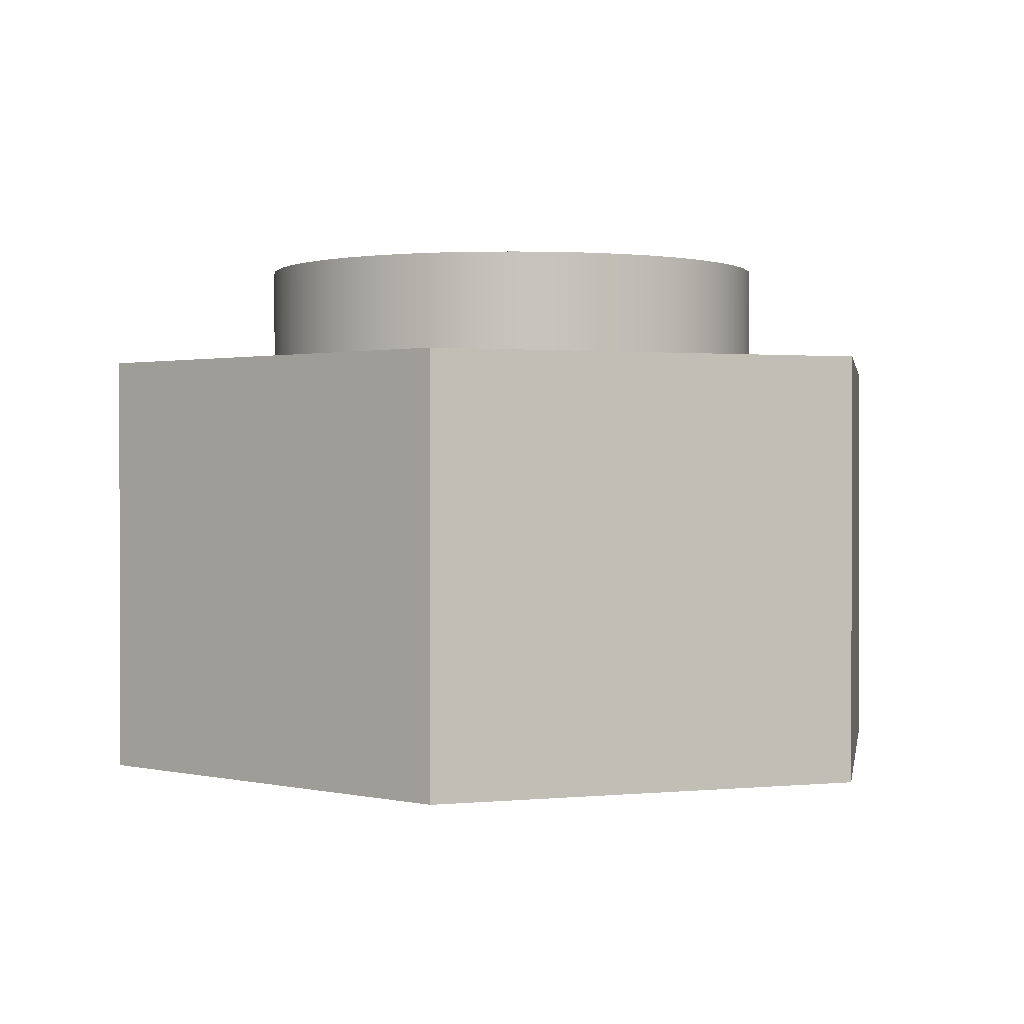
<metadata>
{"format":"obj","ext":"obj","renderer":"f3d","projection":"perspective","resolution":1024,"background":"white","views":[{"elev":0.9,"azim":159.9,"up":"+Y"}]}
</metadata>
<code>
v 1.25 2.5 -1.531e-16
v 1.238 2.5 0.1702
v 1.204 2.5 0.3372
v 1.147 2.5 0.498
v 1.068 2.5 0.6495
v 0.9696 2.5 0.7889
v 0.8532 2.5 0.9135
v 0.7209 2.5 1.021
v 0.5751 2.5 1.11
v 0.4186 2.5 1.178
v 0.2543 2.5 1.224
v 0.0853 2.5 1.247
v -0.0853 2.5 1.247
v -0.2543 2.5 1.224
v -0.4186 2.5 1.178
v -0.5751 2.5 1.11
v -0.7209 2.5 1.021
v -0.8532 2.5 0.9135
v -0.9696 2.5 0.7889
v -1.068 2.5 0.6495
v -1.147 2.5 0.498
v -1.204 2.5 0.3372
v -1.238 2.5 0.1702
v -1.25 2.5 0
v -1.238 2.5 -0.1702
v -1.204 2.5 -0.3372
v -1.147 2.5 -0.498
v -1.068 2.5 -0.6495
v -0.9696 2.5 -0.7889
v -0.8532 2.5 -0.9135
v -0.7209 2.5 -1.021
v -0.5751 2.5 -1.11
v -0.4186 2.5 -1.178
v -0.2543 2.5 -1.224
v -0.0853 2.5 -1.247
v 0.0853 2.5 -1.247
v 0.2543 2.5 -1.224
v 0.4186 2.5 -1.178
v 0.5751 2.5 -1.11
v 0.7209 2.5 -1.021
v 0.8532 2.5 -0.9135
v 0.9696 2.5 -0.7889
v 1.068 2.5 -0.6495
v 1.147 2.5 -0.498
v 1.204 2.5 -0.3372
v 1.238 2.5 -0.1702
v 1.25 2 -1.531e-16
v 1.238 2 -0.1702
v 1.204 2 -0.3372
v 1.147 2 -0.498
v 1.068 2 -0.6495
v 0.9696 2 -0.7889
v 0.8532 2 -0.9135
v 0.7209 2 -1.021
v 0.5751 2 -1.11
v 0.4186 2 -1.178
v 0.2543 2 -1.224
v 0.0853 2 -1.247
v -0.0853 2 -1.247
v -0.2543 2 -1.224
v -0.4186 2 -1.178
v -0.5751 2 -1.11
v -0.7209 2 -1.021
v -0.8532 2 -0.9135
v -0.9696 2 -0.7889
v -1.068 2 -0.6495
v -1.147 2 -0.498
v -1.204 2 -0.3372
v -1.238 2 -0.1702
v -1.25 2 0
v -1.238 2 0.1702
v -1.204 2 0.3372
v -1.147 2 0.498
v -1.068 2 0.6495
v -0.9696 2 0.7889
v -0.8532 2 0.9135
v -0.7209 2 1.021
v -0.5751 2 1.11
v -0.4186 2 1.178
v -0.2543 2 1.224
v -0.0853 2 1.247
v 0.0853 2 1.247
v 0.2543 2 1.224
v 0.4186 2 1.178
v 0.5751 2 1.11
v 0.7209 2 1.021
v 0.8532 2 0.9135
v 0.9696 2 0.7889
v 1.068 2 0.6495
v 1.147 2 0.498
v 1.204 2 0.3372
v 1.238 2 0.1702
v 1.25 2 -1.531e-16
v 1.25 2.5 -1.531e-16
v 0.8 2.5 -9.797e-17
v 0.7885 2.5 0.1352
v 0.7543 2.5 0.2665
v 0.6984 2.5 0.3902
v 0.6224 2.5 0.5026
v 0.5285 2.5 0.6005
v 0.4194 2.5 0.6812
v 0.2983 2.5 0.7423
v 0.1685 2.5 0.782
v 0.03395 2.5 0.7993
v -0.1016 2.5 0.7935
v -0.2343 2.5 0.7649
v -0.3602 2.5 0.7143
v -0.4757 2.5 0.6432
v -0.5776 2.5 0.5536
v -0.6628 2.5 0.448
v -0.729 2.5 0.3295
v -0.7742 2.5 0.2016
v -0.7971 2.5 0.06784
v -0.7971 2.5 -0.06784
v -0.7742 2.5 -0.2016
v -0.729 2.5 -0.3295
v -0.6628 2.5 -0.448
v -0.5776 2.5 -0.5536
v -0.4757 2.5 -0.6432
v -0.3602 2.5 -0.7143
v -0.2343 2.5 -0.7649
v -0.1016 2.5 -0.7935
v 0.03395 2.5 -0.7993
v 0.1685 2.5 -0.782
v 0.2983 2.5 -0.7423
v 0.4194 2.5 -0.6812
v 0.5285 2.5 -0.6005
v 0.6224 2.5 -0.5026
v 0.6984 2.5 -0.3902
v 0.7543 2.5 -0.2665
v 0.7885 2.5 -0.1352
v 1.25 2.5 -1.531e-16
v 1.238 2.5 -0.1702
v 1.204 2.5 -0.3372
v 1.147 2.5 -0.498
v 1.068 2.5 -0.6495
v 0.9696 2.5 -0.7889
v 0.8532 2.5 -0.9135
v 0.7209 2.5 -1.021
v 0.5751 2.5 -1.11
v 0.4186 2.5 -1.178
v 0.2543 2.5 -1.224
v 0.0853 2.5 -1.247
v -0.0853 2.5 -1.247
v -0.2543 2.5 -1.224
v -0.4186 2.5 -1.178
v -0.5751 2.5 -1.11
v -0.7209 2.5 -1.021
v -0.8532 2.5 -0.9135
v -0.9696 2.5 -0.7889
v -1.068 2.5 -0.6495
v -1.147 2.5 -0.498
v -1.204 2.5 -0.3372
v -1.238 2.5 -0.1702
v -1.25 2.5 0
v -1.238 2.5 0.1702
v -1.204 2.5 0.3372
v -1.147 2.5 0.498
v -1.068 2.5 0.6495
v -0.9696 2.5 0.7889
v -0.8532 2.5 0.9135
v -0.7209 2.5 1.021
v -0.5751 2.5 1.11
v -0.4186 2.5 1.178
v -0.2543 2.5 1.224
v -0.0853 2.5 1.247
v 0.0853 2.5 1.247
v 0.2543 2.5 1.224
v 0.4186 2.5 1.178
v 0.5751 2.5 1.11
v 0.7209 2.5 1.021
v 0.8532 2.5 0.9135
v 0.9696 2.5 0.7889
v 1.068 2.5 0.6495
v 1.147 2.5 0.498
v 1.204 2.5 0.3372
v 1.238 2.5 0.1702
v 1.25 2 -1.531e-16
v 1.238 2 0.1702
v 1.204 2 0.3372
v 1.147 2 0.498
v 1.068 2 0.6495
v 0.9696 2 0.7889
v 0.8532 2 0.9135
v 0.7209 2 1.021
v 0.5751 2 1.11
v 0.4186 2 1.178
v 0.2543 2 1.224
v 0.0853 2 1.247
v -0.0853 2 1.247
v -0.2543 2 1.224
v -0.4186 2 1.178
v -0.5751 2 1.11
v -0.7209 2 1.021
v -0.8532 2 0.9135
v -0.9696 2 0.7889
v -1.068 2 0.6495
v -1.147 2 0.498
v -1.204 2 0.3372
v -1.238 2 0.1702
v -1.25 2 0
v -1.238 2 -0.1702
v -1.204 2 -0.3372
v -1.147 2 -0.498
v -1.068 2 -0.6495
v -0.9696 2 -0.7889
v -0.8532 2 -0.9135
v -0.7209 2 -1.021
v -0.5751 2 -1.11
v -0.4186 2 -1.178
v -0.2543 2 -1.224
v -0.0853 2 -1.247
v 0.0853 2 -1.247
v 0.2543 2 -1.224
v 0.4186 2 -1.178
v 0.5751 2 -1.11
v 0.7209 2 -1.021
v 0.8532 2 -0.9135
v 0.9696 2 -0.7889
v 1.068 2 -0.6495
v 1.147 2 -0.498
v 1.204 2 -0.3372
v 1.238 2 -0.1702
v 1.039 2 -1.8
v -1.039 2 -1.8
v -2.078 2 -4.441e-16
v -1.039 2 1.8
v 1.039 2 1.8
v 2.078 2 1.332e-15
v -1.039 0 1.8
v 1.039 0 1.8
v 1.039 2 1.8
v -1.039 2 1.8
v 1.039 0 1.8
v 2.078 0 1.221e-15
v 2.078 2 1.332e-15
v 1.039 2 1.8
v -2.078 0 -5.551e-16
v -1.039 0 1.8
v -1.039 2 1.8
v -2.078 2 -4.441e-16
v -1.1 0 -1.347e-16
v -1.088 0 0.1602
v -1.053 0 0.3169
v -0.996 0 0.4669
v -0.9174 0 0.6069
v -0.8192 0 0.7341
v -0.7036 0 0.8455
v -0.573 0 0.939
v -0.4302 0 1.012
v -0.2782 0 1.064
v -0.1203 0 1.093
v 0.04017 0 1.099
v 0.1998 0 1.082
v 0.3552 0 1.041
v 0.503 0 0.9783
v 0.64 0 0.8946
v 0.7635 0 0.7919
v 0.8706 0 0.6723
v 0.9593 0 0.5384
v 1.027 0 0.393
v 1.074 0 0.2392
v 1.097 0 0.08029
v 1.097 0 -0.08029
v 1.074 0 -0.2392
v 1.027 0 -0.393
v 0.9593 0 -0.5384
v 0.8706 0 -0.6723
v 0.7635 0 -0.7919
v 0.64 0 -0.8946
v 0.503 0 -0.9783
v 0.3552 0 -1.041
v 0.1998 0 -1.082
v 0.04017 0 -1.099
v -0.1203 0 -1.093
v -0.2782 0 -1.064
v -0.4302 0 -1.012
v -0.573 0 -0.939
v -0.7036 0 -0.8455
v -0.8192 0 -0.7341
v -0.9174 0 -0.6069
v -0.996 0 -0.4669
v -1.053 0 -0.3169
v -1.088 0 -0.1602
v -1.039 0 -1.8
v 1.039 0 -1.8
v 2.078 0 1.221e-15
v 1.039 0 1.8
v -1.039 0 1.8
v -2.078 0 -5.551e-16
v 2.078 0 1.221e-15
v 1.039 0 -1.8
v 1.039 2 -1.8
v 2.078 2 1.332e-15
v -1.039 0 -1.8
v -2.078 0 -5.551e-16
v -2.078 2 -4.441e-16
v -1.039 2 -1.8
v 0.8 1.5 -9.797e-17
v 0.7885 1.5 -0.1352
v 0.7543 1.5 -0.2665
v 0.6984 1.5 -0.3902
v 0.6224 1.5 -0.5026
v 0.5285 1.5 -0.6005
v 0.4194 1.5 -0.6812
v 0.2983 1.5 -0.7423
v 0.1685 1.5 -0.782
v 0.03395 1.5 -0.7993
v -0.1016 1.5 -0.7935
v -0.2343 1.5 -0.7649
v -0.3602 1.5 -0.7143
v -0.4757 1.5 -0.6432
v -0.5776 1.5 -0.5536
v -0.6628 1.5 -0.448
v -0.729 1.5 -0.3295
v -0.7742 1.5 -0.2016
v -0.7971 1.5 -0.06784
v -0.7971 1.5 0.06784
v -0.7742 1.5 0.2016
v -0.729 1.5 0.3295
v -0.6628 1.5 0.448
v -0.5776 1.5 0.5536
v -0.4757 1.5 0.6432
v -0.3602 1.5 0.7143
v -0.2343 1.5 0.7649
v -0.1016 1.5 0.7935
v 0.03395 1.5 0.7993
v 0.1685 1.5 0.782
v 0.2983 1.5 0.7423
v 0.4194 1.5 0.6812
v 0.5285 1.5 0.6005
v 0.6224 1.5 0.5026
v 0.6984 1.5 0.3902
v 0.7543 1.5 0.2665
v 0.7885 1.5 0.1352
v -1.1 1.5 -1.347e-16
v -1.088 1.5 -0.1602
v -1.053 1.5 -0.3169
v -0.996 1.5 -0.4669
v -0.9174 1.5 -0.6069
v -0.8192 1.5 -0.7341
v -0.7036 1.5 -0.8455
v -0.573 1.5 -0.939
v -0.4302 1.5 -1.012
v -0.2782 1.5 -1.064
v -0.1203 1.5 -1.093
v 0.04017 1.5 -1.099
v 0.1998 1.5 -1.082
v 0.3552 1.5 -1.041
v 0.503 1.5 -0.9783
v 0.64 1.5 -0.8946
v 0.7635 1.5 -0.7919
v 0.8706 1.5 -0.6723
v 0.9593 1.5 -0.5384
v 1.027 1.5 -0.393
v 1.074 1.5 -0.2392
v 1.097 1.5 -0.08029
v 1.097 1.5 0.08029
v 1.074 1.5 0.2392
v 1.027 1.5 0.393
v 0.9593 1.5 0.5384
v 0.8706 1.5 0.6723
v 0.7635 1.5 0.7919
v 0.64 1.5 0.8946
v 0.503 1.5 0.9783
v 0.3552 1.5 1.041
v 0.1998 1.5 1.082
v 0.04017 1.5 1.099
v -0.1203 1.5 1.093
v -0.2782 1.5 1.064
v -0.4302 1.5 1.012
v -0.573 1.5 0.939
v -0.7036 1.5 0.8455
v -0.8192 1.5 0.7341
v -0.9174 1.5 0.6069
v -0.996 1.5 0.4669
v -1.053 1.5 0.3169
v -1.088 1.5 0.1602
v 1.039 0 -1.8
v -1.039 0 -1.8
v -1.039 2 -1.8
v 1.039 2 -1.8
v -1.1 1.5 -1.347e-16
v -1.088 1.5 0.1602
v -1.053 1.5 0.3169
v -0.996 1.5 0.4669
v -0.9174 1.5 0.6069
v -0.8192 1.5 0.7341
v -0.7036 1.5 0.8455
v -0.573 1.5 0.939
v -0.4302 1.5 1.012
v -0.2782 1.5 1.064
v -0.1203 1.5 1.093
v 0.04017 1.5 1.099
v 0.1998 1.5 1.082
v 0.3552 1.5 1.041
v 0.503 1.5 0.9783
v 0.64 1.5 0.8946
v 0.7635 1.5 0.7919
v 0.8706 1.5 0.6723
v 0.9593 1.5 0.5384
v 1.027 1.5 0.393
v 1.074 1.5 0.2392
v 1.097 1.5 0.08029
v 1.097 1.5 -0.08029
v 1.074 1.5 -0.2392
v 1.027 1.5 -0.393
v 0.9593 1.5 -0.5384
v 0.8706 1.5 -0.6723
v 0.7635 1.5 -0.7919
v 0.64 1.5 -0.8946
v 0.503 1.5 -0.9783
v 0.3552 1.5 -1.041
v 0.1998 1.5 -1.082
v 0.04017 1.5 -1.099
v -0.1203 1.5 -1.093
v -0.2782 1.5 -1.064
v -0.4302 1.5 -1.012
v -0.573 1.5 -0.939
v -0.7036 1.5 -0.8455
v -0.8192 1.5 -0.7341
v -0.9174 1.5 -0.6069
v -0.996 1.5 -0.4669
v -1.053 1.5 -0.3169
v -1.088 1.5 -0.1602
v -1.1 0 -1.347e-16
v -1.088 0 -0.1602
v -1.053 0 -0.3169
v -0.996 0 -0.4669
v -0.9174 0 -0.6069
v -0.8192 0 -0.7341
v -0.7036 0 -0.8455
v -0.573 0 -0.939
v -0.4302 0 -1.012
v -0.2782 0 -1.064
v -0.1203 0 -1.093
v 0.04017 0 -1.099
v 0.1998 0 -1.082
v 0.3552 0 -1.041
v 0.503 0 -0.9783
v 0.64 0 -0.8946
v 0.7635 0 -0.7919
v 0.8706 0 -0.6723
v 0.9593 0 -0.5384
v 1.027 0 -0.393
v 1.074 0 -0.2392
v 1.097 0 -0.08029
v 1.097 0 0.08029
v 1.074 0 0.2392
v 1.027 0 0.393
v 0.9593 0 0.5384
v 0.8706 0 0.6723
v 0.7635 0 0.7919
v 0.64 0 0.8946
v 0.503 0 0.9783
v 0.3552 0 1.041
v 0.1998 0 1.082
v 0.04017 0 1.099
v -0.1203 0 1.093
v -0.2782 0 1.064
v -0.4302 0 1.012
v -0.573 0 0.939
v -0.7036 0 0.8455
v -0.8192 0 0.7341
v -0.9174 0 0.6069
v -0.996 0 0.4669
v -1.053 0 0.3169
v -1.088 0 0.1602
v -1.1 1.5 -1.347e-16
v -1.1 0 -1.347e-16
v 0.8 1.5 -9.797e-17
v 0.7885 1.5 0.1352
v 0.7543 1.5 0.2665
v 0.6984 1.5 0.3902
v 0.6224 1.5 0.5026
v 0.5285 1.5 0.6005
v 0.4194 1.5 0.6812
v 0.2983 1.5 0.7423
v 0.1685 1.5 0.782
v 0.03395 1.5 0.7993
v -0.1016 1.5 0.7935
v -0.2343 1.5 0.7649
v -0.3602 1.5 0.7143
v -0.4757 1.5 0.6432
v -0.5776 1.5 0.5536
v -0.6628 1.5 0.448
v -0.729 1.5 0.3295
v -0.7742 1.5 0.2016
v -0.7971 1.5 0.06784
v -0.7971 1.5 -0.06784
v -0.7742 1.5 -0.2016
v -0.729 1.5 -0.3295
v -0.6628 1.5 -0.448
v -0.5776 1.5 -0.5536
v -0.4757 1.5 -0.6432
v -0.3602 1.5 -0.7143
v -0.2343 1.5 -0.7649
v -0.1016 1.5 -0.7935
v 0.03395 1.5 -0.7993
v 0.1685 1.5 -0.782
v 0.2983 1.5 -0.7423
v 0.4194 1.5 -0.6812
v 0.5285 1.5 -0.6005
v 0.6224 1.5 -0.5026
v 0.6984 1.5 -0.3902
v 0.7543 1.5 -0.2665
v 0.7885 1.5 -0.1352
v 0.8 2.5 -9.797e-17
v 0.7885 2.5 -0.1352
v 0.7543 2.5 -0.2665
v 0.6984 2.5 -0.3902
v 0.6224 2.5 -0.5026
v 0.5285 2.5 -0.6005
v 0.4194 2.5 -0.6812
v 0.2983 2.5 -0.7423
v 0.1685 2.5 -0.782
v 0.03395 2.5 -0.7993
v -0.1016 2.5 -0.7935
v -0.2343 2.5 -0.7649
v -0.3602 2.5 -0.7143
v -0.4757 2.5 -0.6432
v -0.5776 2.5 -0.5536
v -0.6628 2.5 -0.448
v -0.729 2.5 -0.3295
v -0.7742 2.5 -0.2016
v -0.7971 2.5 -0.06784
v -0.7971 2.5 0.06784
v -0.7742 2.5 0.2016
v -0.729 2.5 0.3295
v -0.6628 2.5 0.448
v -0.5776 2.5 0.5536
v -0.4757 2.5 0.6432
v -0.3602 2.5 0.7143
v -0.2343 2.5 0.7649
v -0.1016 2.5 0.7935
v 0.03395 2.5 0.7993
v 0.1685 2.5 0.782
v 0.2983 2.5 0.7423
v 0.4194 2.5 0.6812
v 0.5285 2.5 0.6005
v 0.6224 2.5 0.5026
v 0.6984 2.5 0.3902
v 0.7543 2.5 0.2665
v 0.7885 2.5 0.1352
v 0.8 1.5 -9.797e-17
v 0.8 2.5 -9.797e-17
f 2 92 1
f 1 92 93
f 94 47 46
f 46 47 48
f 46 48 45
f 45 48 49
f 45 49 44
f 44 49 50
f 44 50 43
f 43 50 51
f 43 51 42
f 42 51 52
f 42 52 41
f 41 52 53
f 41 53 40
f 40 53 54
f 40 54 39
f 39 54 55
f 39 55 38
f 38 55 56
f 38 56 37
f 37 56 57
f 37 57 36
f 36 57 58
f 36 58 35
f 35 58 59
f 35 59 34
f 34 59 60
f 34 60 33
f 33 60 61
f 33 61 32
f 32 61 62
f 32 62 31
f 31 62 63
f 31 63 30
f 30 63 64
f 30 64 29
f 29 64 65
f 29 65 28
f 28 65 66
f 28 66 27
f 27 66 67
f 27 67 26
f 26 67 68
f 26 68 25
f 25 68 69
f 25 69 24
f 24 69 70
f 24 70 23
f 23 70 71
f 23 71 22
f 22 71 72
f 22 72 21
f 21 72 73
f 21 73 20
f 20 73 74
f 20 74 19
f 19 74 75
f 19 75 18
f 18 75 76
f 18 76 17
f 17 76 77
f 17 77 16
f 16 77 78
f 16 78 15
f 15 78 79
f 15 79 14
f 14 79 80
f 14 80 13
f 13 80 81
f 13 81 12
f 12 81 82
f 12 82 11
f 11 82 83
f 11 83 10
f 10 83 84
f 10 84 9
f 9 84 85
f 9 85 8
f 8 85 86
f 8 86 7
f 7 86 87
f 7 87 6
f 6 87 88
f 6 88 5
f 5 88 89
f 5 89 4
f 4 89 90
f 4 90 3
f 3 90 91
f 3 91 2
f 2 91 92
f 96 177 95
f 95 177 132
f 95 132 133
f 177 96 176
f 176 96 97
f 176 97 175
f 175 97 98
f 175 98 174
f 174 98 99
f 174 99 173
f 173 99 172
f 172 99 100
f 172 100 171
f 171 100 101
f 171 101 170
f 170 101 102
f 170 102 169
f 169 102 103
f 169 103 168
f 168 103 167
f 167 103 104
f 167 104 166
f 166 104 105
f 166 105 165
f 165 105 106
f 165 106 164
f 164 106 107
f 164 107 163
f 163 107 162
f 162 107 108
f 162 108 161
f 161 108 109
f 161 109 160
f 160 109 110
f 160 110 159
f 159 110 111
f 159 111 158
f 158 111 157
f 157 111 112
f 157 112 156
f 156 112 113
f 156 113 155
f 155 113 114
f 155 114 154
f 154 114 115
f 154 115 153
f 153 115 116
f 153 116 152
f 152 116 151
f 151 116 117
f 151 117 150
f 150 117 118
f 150 118 149
f 149 118 119
f 149 119 148
f 148 119 120
f 148 120 147
f 147 120 146
f 146 120 121
f 146 121 145
f 145 121 122
f 145 122 144
f 144 122 123
f 144 123 143
f 143 123 124
f 143 124 142
f 142 124 141
f 141 124 125
f 141 125 140
f 140 125 126
f 140 126 139
f 139 126 127
f 139 127 138
f 138 127 128
f 138 128 137
f 137 128 136
f 136 128 129
f 136 129 135
f 135 129 130
f 135 130 134
f 134 130 131
f 134 131 133
f 133 131 95
f 223 178 229
f 229 178 179
f 229 179 180
f 180 181 229
f 229 181 182
f 229 182 228
f 228 182 183
f 228 183 184
f 184 185 228
f 228 185 186
f 228 186 187
f 187 188 228
f 228 188 189
f 228 189 227
f 227 189 190
f 227 190 191
f 191 192 227
f 227 192 193
f 227 193 194
f 194 195 227
f 227 195 196
f 227 196 197
f 227 197 226
f 226 197 198
f 226 198 199
f 199 200 226
f 226 200 201
f 226 201 202
f 202 203 226
f 226 203 204
f 226 204 205
f 226 205 225
f 225 205 206
f 225 206 207
f 207 208 225
f 225 208 209
f 225 209 210
f 210 211 225
f 225 211 212
f 225 212 213
f 225 213 224
f 224 213 214
f 224 214 215
f 215 216 224
f 224 216 217
f 224 217 218
f 218 219 224
f 224 219 220
f 224 220 229
f 229 220 221
f 229 221 222
f 222 223 229
f 230 231 233
f 233 231 232
f 234 235 237
f 237 235 236
f 238 239 241
f 241 239 240
f 284 242 290
f 290 242 243
f 290 243 244
f 244 245 290
f 290 245 246
f 290 246 289
f 289 246 247
f 289 247 248
f 248 249 289
f 289 249 250
f 289 250 251
f 251 252 289
f 289 252 253
f 289 253 288
f 288 253 254
f 288 254 255
f 255 256 288
f 288 256 257
f 288 257 258
f 258 259 288
f 288 259 260
f 288 260 287
f 287 260 261
f 287 261 262
f 262 263 287
f 287 263 264
f 287 264 265
f 265 266 287
f 287 266 267
f 287 267 286
f 286 267 268
f 286 268 269
f 269 270 286
f 286 270 271
f 286 271 272
f 272 273 286
f 286 273 274
f 286 274 285
f 285 274 275
f 285 275 276
f 276 277 285
f 285 277 278
f 285 278 279
f 279 280 285
f 285 280 281
f 285 281 290
f 290 281 282
f 290 282 283
f 283 284 290
f 291 292 294
f 294 292 293
f 295 296 298
f 298 296 297
f 300 357 299
f 299 357 358
f 299 358 335
f 335 358 359
f 335 359 334
f 334 359 360
f 334 360 333
f 333 360 361
f 333 361 362
f 357 300 356
f 356 300 301
f 356 301 355
f 355 301 302
f 355 302 354
f 354 302 353
f 353 302 303
f 353 303 352
f 352 303 304
f 352 304 351
f 351 304 305
f 351 305 350
f 350 305 306
f 350 306 349
f 349 306 307
f 349 307 348
f 348 307 308
f 348 308 347
f 347 308 346
f 346 308 309
f 346 309 345
f 345 309 310
f 345 310 344
f 344 310 311
f 344 311 343
f 343 311 312
f 343 312 342
f 342 312 313
f 342 313 341
f 341 313 314
f 341 314 340
f 340 314 339
f 339 314 315
f 339 315 338
f 338 315 316
f 338 316 337
f 337 316 317
f 337 317 336
f 336 317 318
f 336 318 378
f 378 318 319
f 378 319 377
f 377 319 320
f 377 320 376
f 376 320 321
f 376 321 375
f 375 321 374
f 374 321 322
f 374 322 373
f 373 322 323
f 373 323 372
f 372 323 324
f 372 324 371
f 371 324 325
f 371 325 370
f 370 325 326
f 370 326 369
f 369 326 327
f 369 327 368
f 368 327 367
f 367 327 328
f 367 328 366
f 366 328 329
f 366 329 365
f 365 329 330
f 365 330 364
f 364 330 331
f 364 331 363
f 363 331 332
f 363 332 362
f 362 332 333
f 379 380 382
f 382 380 381
f 384 468 383
f 383 468 470
f 469 426 425
f 425 426 427
f 425 427 424
f 424 427 428
f 424 428 423
f 423 428 429
f 423 429 422
f 422 429 430
f 422 430 421
f 421 430 431
f 421 431 420
f 420 431 432
f 420 432 419
f 419 432 433
f 419 433 418
f 418 433 434
f 418 434 417
f 417 434 435
f 417 435 416
f 416 435 436
f 416 436 415
f 415 436 437
f 415 437 414
f 414 437 438
f 414 438 413
f 413 438 439
f 413 439 412
f 412 439 440
f 412 440 411
f 411 440 441
f 411 441 410
f 410 441 442
f 410 442 409
f 409 442 443
f 409 443 408
f 408 443 444
f 408 444 407
f 407 444 445
f 407 445 406
f 406 445 446
f 406 446 405
f 405 446 447
f 405 447 404
f 404 447 448
f 404 448 403
f 403 448 449
f 403 449 402
f 402 449 450
f 402 450 401
f 401 450 451
f 401 451 400
f 400 451 452
f 400 452 399
f 399 452 453
f 399 453 398
f 398 453 454
f 398 454 397
f 397 454 455
f 397 455 396
f 396 455 456
f 396 456 395
f 395 456 457
f 395 457 394
f 394 457 458
f 394 458 393
f 393 458 459
f 393 459 392
f 392 459 460
f 392 460 391
f 391 460 461
f 391 461 390
f 390 461 462
f 390 462 389
f 389 462 463
f 389 463 388
f 388 463 464
f 388 464 387
f 387 464 465
f 387 465 386
f 386 465 466
f 386 466 385
f 385 466 467
f 385 467 384
f 384 467 468
f 472 544 471
f 471 544 546
f 545 508 507
f 507 508 509
f 507 509 506
f 506 509 510
f 506 510 505
f 505 510 511
f 505 511 504
f 504 511 512
f 504 512 503
f 503 512 513
f 503 513 502
f 502 513 514
f 502 514 501
f 501 514 515
f 501 515 500
f 500 515 516
f 500 516 499
f 499 516 517
f 499 517 498
f 498 517 518
f 498 518 497
f 497 518 519
f 497 519 496
f 496 519 520
f 496 520 495
f 495 520 521
f 495 521 494
f 494 521 522
f 494 522 493
f 493 522 523
f 493 523 492
f 492 523 524
f 492 524 491
f 491 524 525
f 491 525 490
f 490 525 526
f 490 526 489
f 489 526 527
f 489 527 488
f 488 527 528
f 488 528 487
f 487 528 529
f 487 529 486
f 486 529 530
f 486 530 485
f 485 530 531
f 485 531 484
f 484 531 532
f 484 532 483
f 483 532 533
f 483 533 482
f 482 533 534
f 482 534 481
f 481 534 535
f 481 535 480
f 480 535 536
f 480 536 479
f 479 536 537
f 479 537 478
f 478 537 538
f 478 538 477
f 477 538 539
f 477 539 476
f 476 539 540
f 476 540 475
f 475 540 541
f 475 541 474
f 474 541 542
f 474 542 473
f 473 542 543
f 473 543 472
f 472 543 544

</code>
